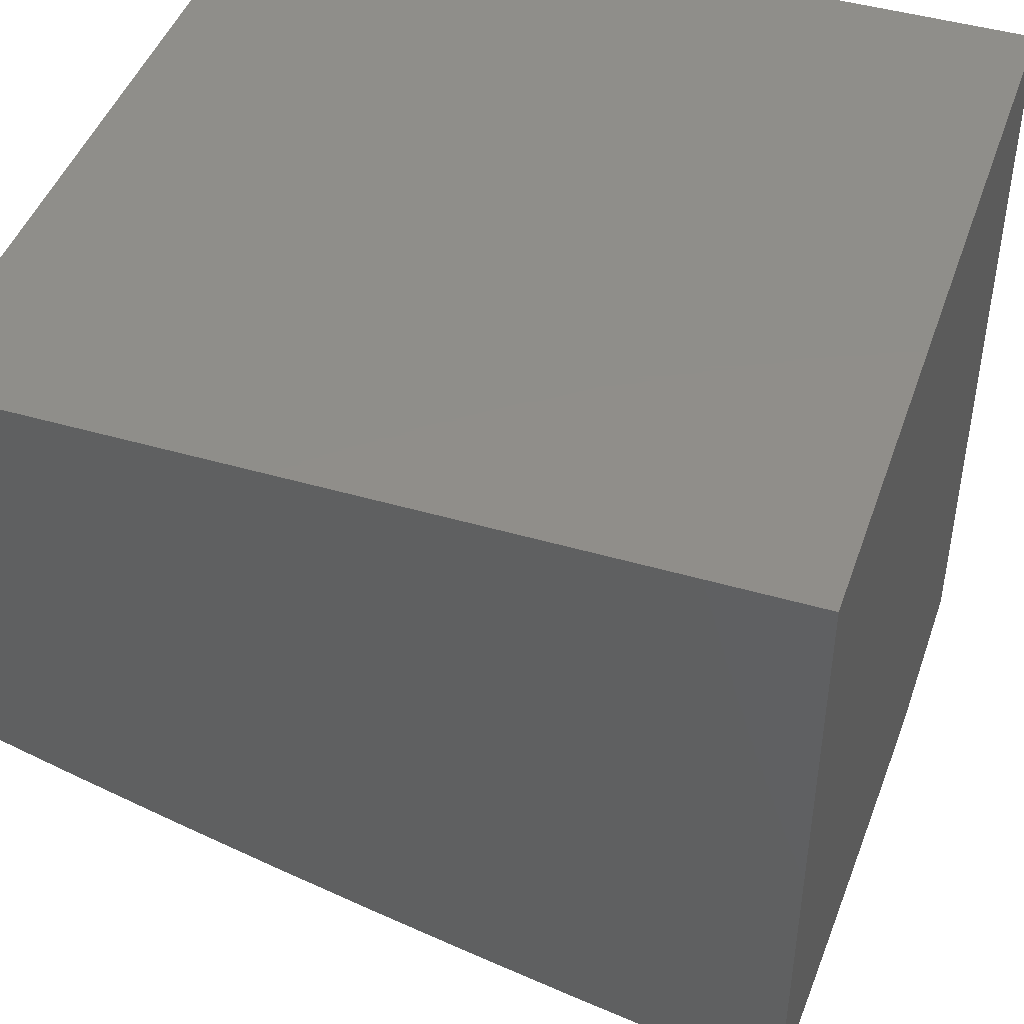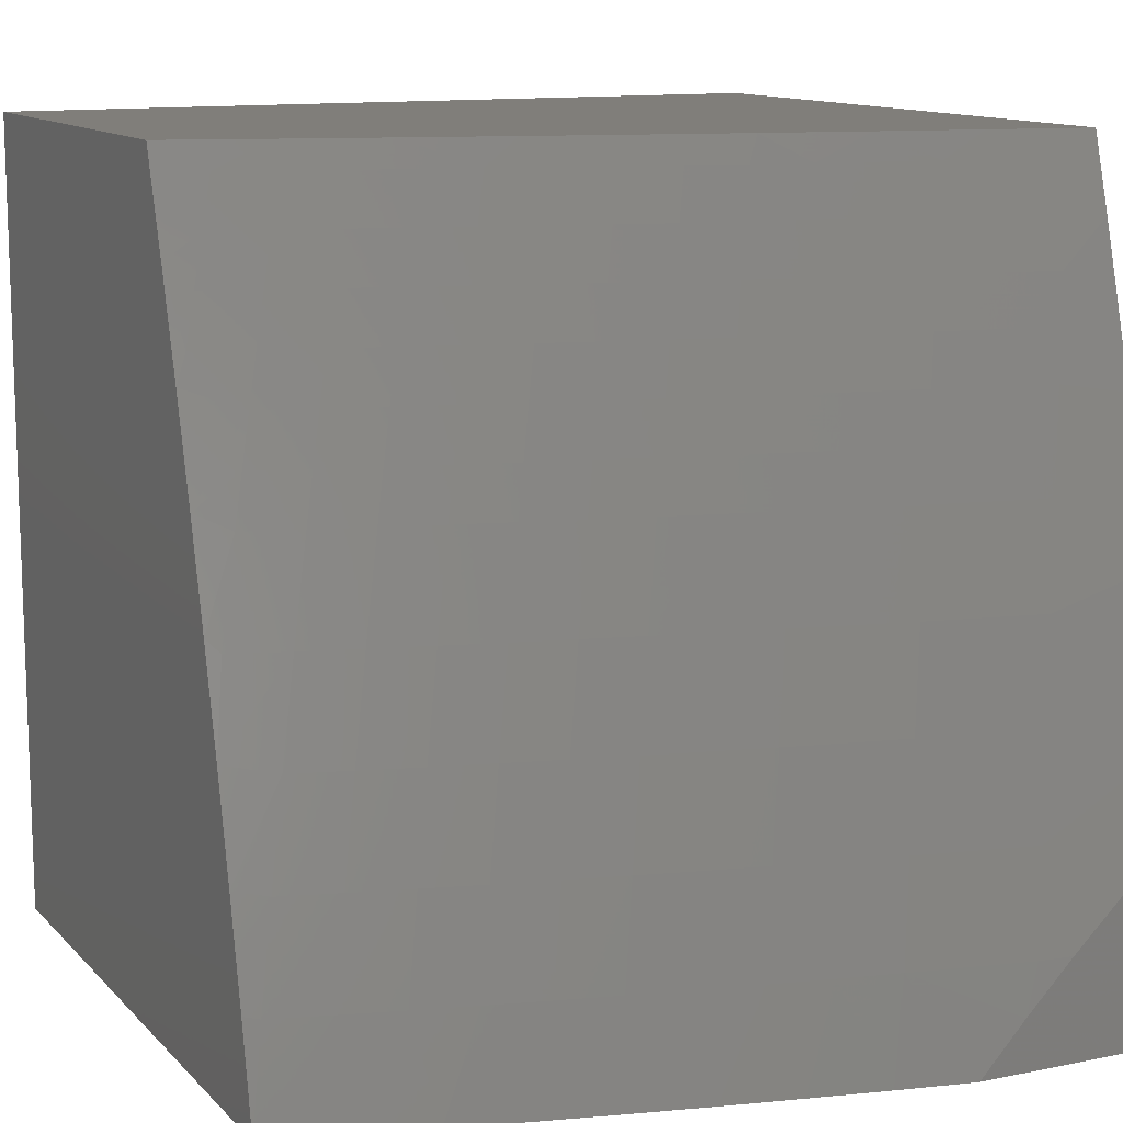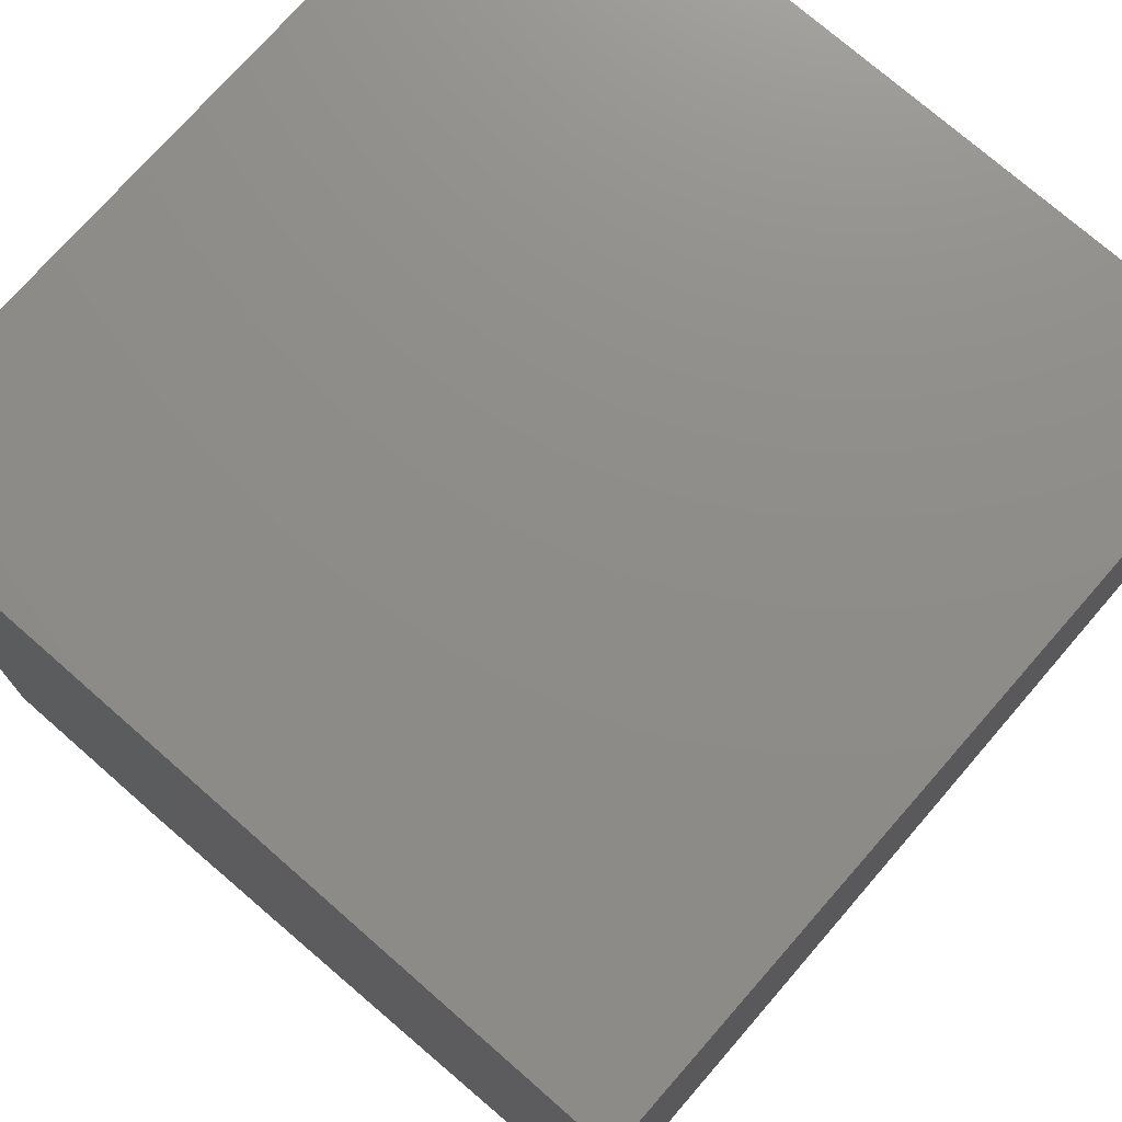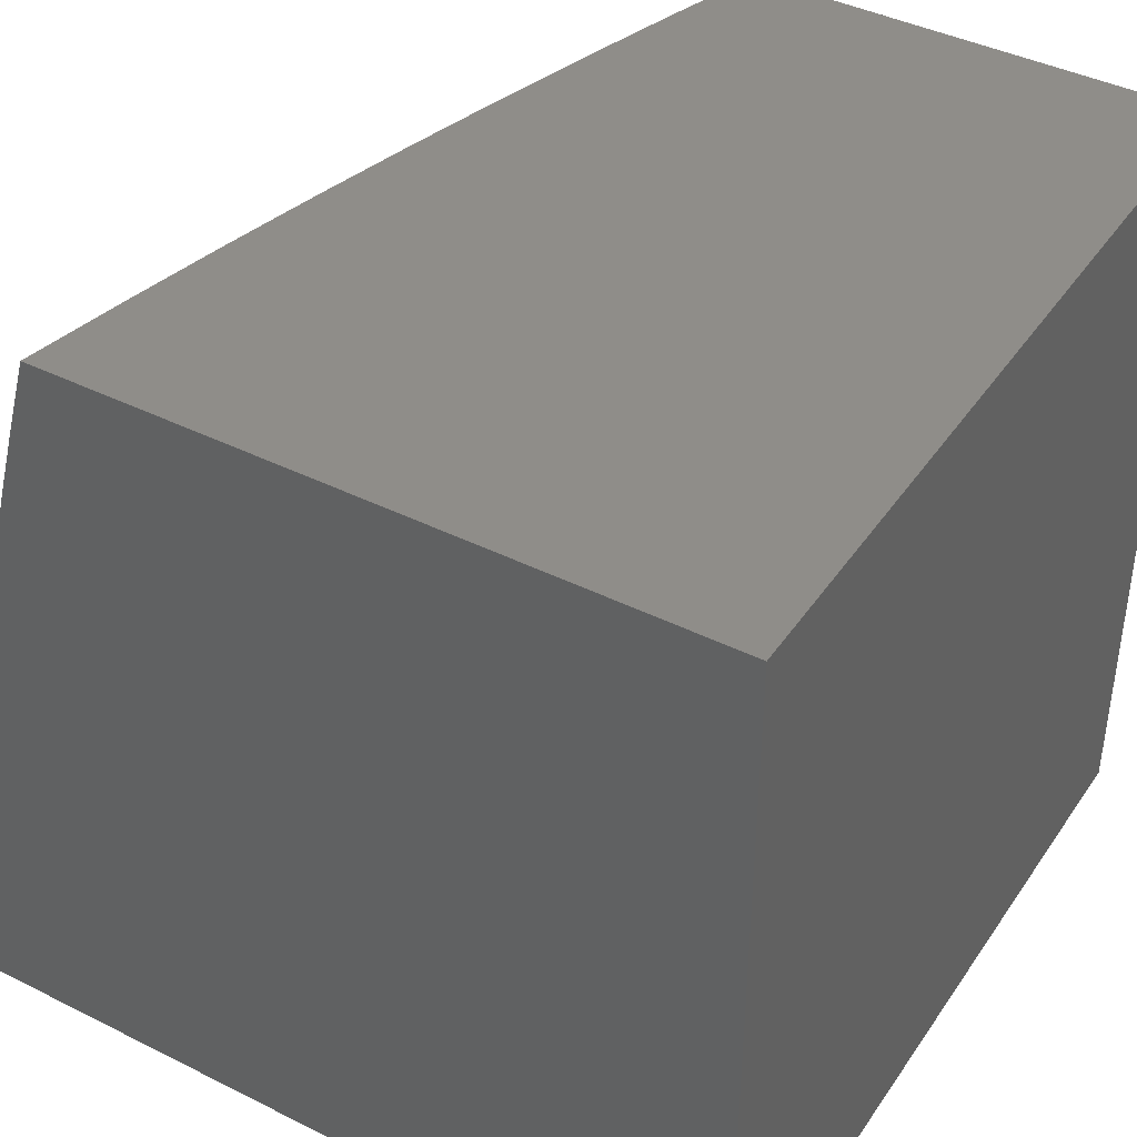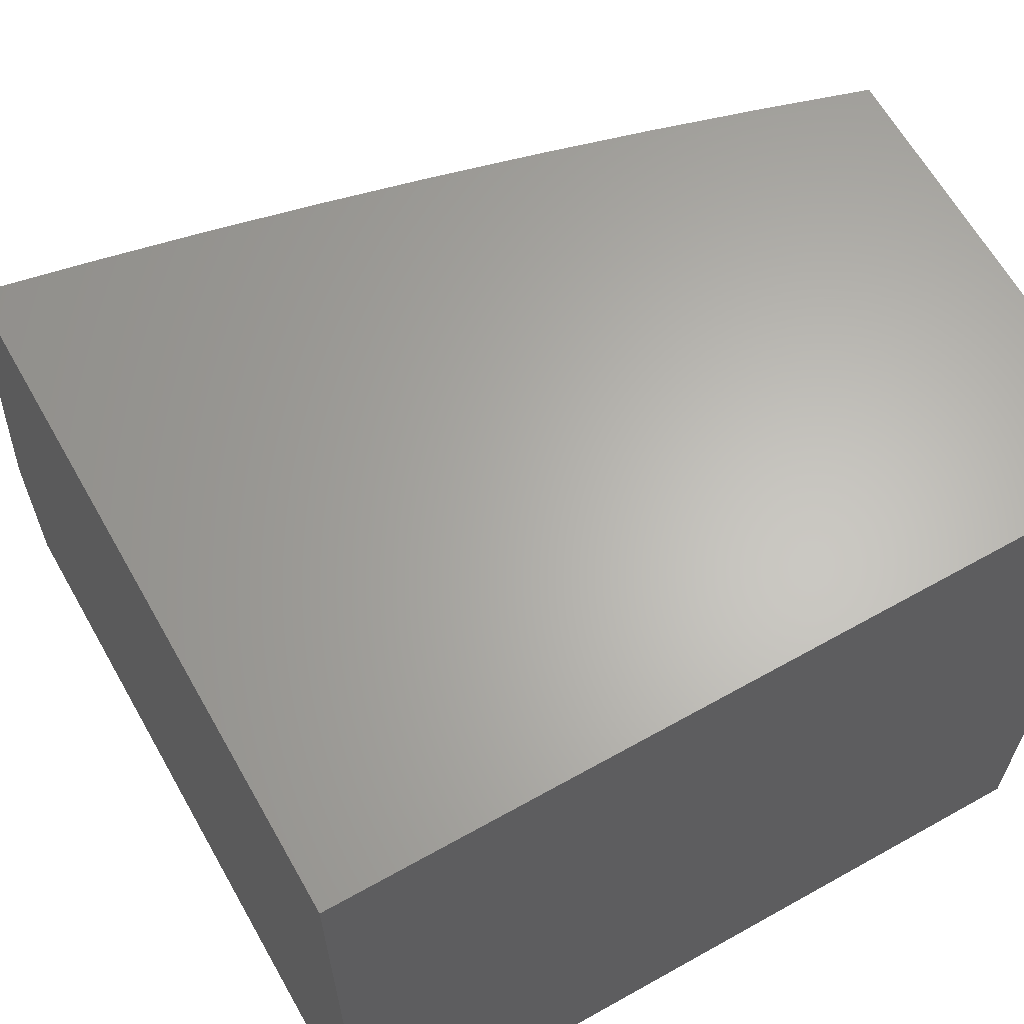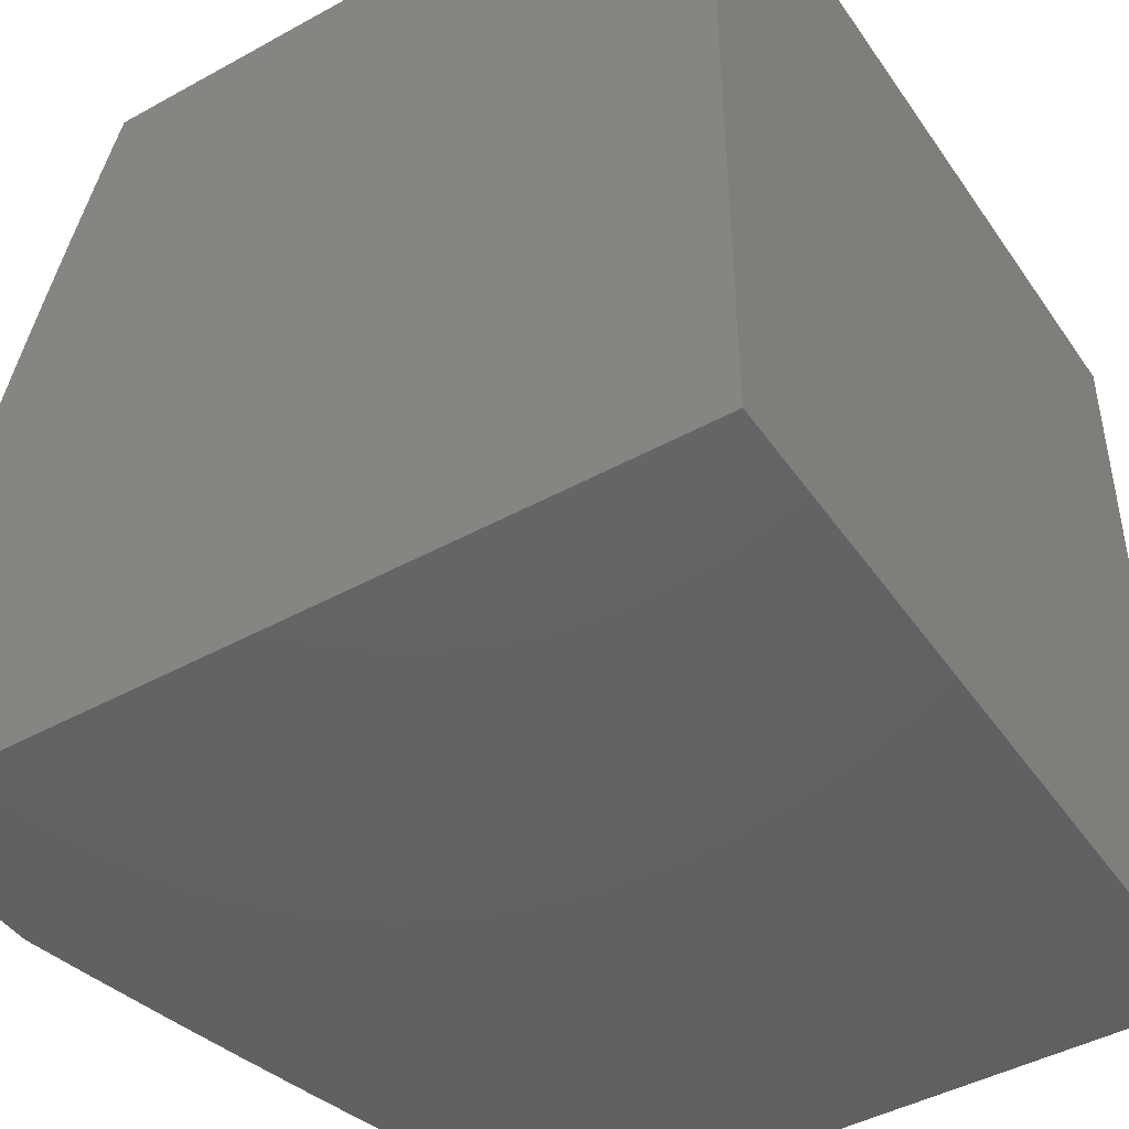
<metadata>
{"format":"stl","ext":"stl","renderer":"f3d","projection":"perspective","resolution":1024,"background":"white","views":[{"elev":45.1,"azim":18.7,"up":"+Y"},{"elev":12.1,"azim":-25.7,"up":"+Z"},{"elev":74.4,"azim":-138.8,"up":"+Y"},{"elev":41.4,"azim":121.2,"up":"+Z"},{"elev":64.1,"azim":150.5,"up":"+Z"},{"elev":-45.0,"azim":122.5,"up":"+Z"}]}
</metadata>
<code>
# stl→obj: 174 verts, 344 faces
v -2.906 -11.84 2
v -2.908 -11.81 2.123
v -3 -11.81 2
v -2.981 -11.79 2.123
v -3 -11.79 2.127
v -2.96 -11.77 2.245
v -3 -11.76 2.253
v -2.937 -11.75 2.367
v -3 -11.73 2.379
v -2.914 -11.73 2.488
v -2.984 -11.71 2.488
v -2.889 -11.7 2.609
v -2.959 -11.68 2.609
v -2.876 -11.69 2.669
v -2.945 -11.67 2.669
v -2.862 -11.68 2.729
v -2.932 -11.66 2.729
v -2.849 -11.67 2.789
v -2.918 -11.65 2.789
v -2.835 -11.65 2.849
v -2.904 -11.63 2.849
v -2.821 -11.64 2.909
v -2.889 -11.62 2.909
v -2.806 -11.62 2.968
v -2.874 -11.6 2.968
v -2.877 -11.59 3
v -2.941 -11.58 2.968
v -3 -11.55 3
v -3 -11.59 2.877
v -2.835 -11.83 2.123
v -2.812 -11.86 2
v -2.762 -11.85 2.123
v -2.718 -11.89 2
v -2.688 -11.87 2.123
v -2.623 -11.91 2
v -2.614 -11.89 2.123
v -2.54 -11.91 2.123
v -2.522 -11.89 2.245
v -2.448 -11.91 2.245
v -2.43 -11.88 2.367
v -2.356 -11.9 2.367
v -2.337 -11.88 2.488
v -2.264 -11.89 2.488
v -2.244 -11.87 2.609
v -2.098 -11.9 2.609
v -2.089 -11.88 2.669
v -2 -11.91 2.623
v -2 -11.89 2.718
v -2.528 -11.94 2
v -2.466 -11.93 2.123
v -2.374 -11.92 2.245
v -2.282 -11.92 2.367
v -2.116 -11.92 2.488
v -2 -11.94 2.528
v -2.433 -11.96 2
v -2.391 -11.94 2.123
v -2.299 -11.94 2.245
v -2.134 -11.95 2.367
v -2 -11.96 2.433
v -2.337 -11.98 2
v -2.316 -11.96 2.123
v -2.15 -11.97 2.245
v -2 -11.98 2.337
v -2.242 -12 2
v -2.184 -12 2.063
v -2.165 -11.99 2.123
v -2.124 -12 2.124
v -2.063 -12 2.184
v -2 -12 2.242
v -2.079 -11.87 2.729
v -2 -11.86 2.812
v -2.069 -11.86 2.789
v -2.059 -11.84 2.849
v -2.213 -11.83 2.789
v -2.202 -11.81 2.849
v -2.285 -11.81 2.789
v -2.274 -11.8 2.849
v -2.356 -11.8 2.789
v -2.345 -11.78 2.849
v -2.427 -11.78 2.789
v -2.416 -11.76 2.849
v -2.498 -11.76 2.789
v -2.486 -11.75 2.849
v -2.569 -11.74 2.789
v -2.557 -11.73 2.849
v -2.64 -11.72 2.789
v -2.627 -11.71 2.849
v -2.71 -11.71 2.789
v -2.696 -11.69 2.849
v -2.779 -11.69 2.789
v -2.766 -11.67 2.849
v -2 -11.84 2.906
v -2.049 -11.83 2.909
v -2.191 -11.8 2.909
v -2.262 -11.78 2.909
v -2.333 -11.77 2.909
v -2.403 -11.75 2.909
v -2.474 -11.73 2.909
v -2.544 -11.72 2.909
v -2.613 -11.7 2.909
v -2.683 -11.68 2.909
v -2.752 -11.66 2.909
v -2.038 -11.81 2.968
v -2 -11.81 3
v -2.127 -11.79 3
v -2.253 -11.76 3
v -2.18 -11.78 2.968
v -2.379 -11.73 3
v -2.321 -11.75 2.968
v -2.25 -11.77 2.968
v -2.504 -11.7 3
v -2.461 -11.72 2.968
v -2.391 -11.74 2.968
v -2.629 -11.66 3
v -2.6 -11.68 2.968
v -2.531 -11.7 2.968
v -2.669 -11.66 2.968
v -2.754 -11.63 3
v -2.738 -11.64 2.968
v -3 -11.63 2.754
v -2.986 -11.62 2.789
v -2.972 -11.61 2.849
v -2.957 -11.6 2.909
v -3 -11.66 2.629
v -3 -11.7 2.504
v -2.888 -11.79 2.245
v -2.815 -11.81 2.245
v -2.743 -11.83 2.245
v -2.669 -11.85 2.245
v -2.596 -11.87 2.245
v -2.866 -11.77 2.367
v -2.794 -11.79 2.367
v -2.722 -11.81 2.367
v -2.649 -11.83 2.367
v -2.576 -11.85 2.367
v -2.503 -11.87 2.367
v -2.843 -11.75 2.488
v -2.771 -11.77 2.488
v -2.7 -11.79 2.488
v -2.628 -11.81 2.488
v -2.555 -11.83 2.488
v -2.483 -11.84 2.488
v -2.41 -11.86 2.488
v -2.818 -11.72 2.609
v -2.748 -11.74 2.609
v -2.677 -11.76 2.609
v -2.605 -11.78 2.609
v -2.533 -11.8 2.609
v -2.462 -11.82 2.609
v -2.389 -11.84 2.609
v -2.317 -11.85 2.609
v -2.806 -11.71 2.669
v -2.735 -11.73 2.669
v -2.665 -11.75 2.669
v -2.593 -11.77 2.669
v -2.522 -11.79 2.669
v -2.45 -11.81 2.669
v -2.379 -11.82 2.669
v -2.306 -11.84 2.669
v -2.234 -11.85 2.669
v -2.793 -11.7 2.729
v -2.723 -11.72 2.729
v -2.652 -11.74 2.729
v -2.581 -11.76 2.729
v -2.51 -11.77 2.729
v -2.439 -11.79 2.729
v -2.368 -11.81 2.729
v -2.296 -11.83 2.729
v -2.224 -11.84 2.729
v -2 -11 3
v -2 -11 2
v -2 -12 2
v -3 -11 2
v -3 -11 3
f 1 2 3
f 3 2 4
f 3 4 5
f 5 4 6
f 5 6 7
f 7 6 8
f 7 8 9
f 9 8 10
f 9 10 11
f 11 10 12
f 11 12 13
f 13 12 14
f 13 14 15
f 15 14 16
f 15 16 17
f 17 16 18
f 17 18 19
f 19 18 20
f 19 20 21
f 21 20 22
f 21 22 23
f 23 22 24
f 23 24 25
f 25 24 26
f 25 26 27
f 27 26 28
f 27 28 29
f 2 1 30
f 30 1 31
f 30 31 32
f 32 31 33
f 32 33 34
f 34 33 35
f 34 35 36
f 36 35 37
f 36 37 38
f 38 37 39
f 38 39 40
f 40 39 41
f 40 41 42
f 42 41 43
f 42 43 44
f 44 43 45
f 44 45 46
f 46 45 47
f 46 47 48
f 35 49 37
f 37 49 50
f 37 50 39
f 39 50 51
f 39 51 41
f 41 51 52
f 41 52 43
f 43 52 53
f 43 53 45
f 45 53 54
f 45 54 47
f 49 55 50
f 50 55 56
f 50 56 51
f 51 56 57
f 51 57 52
f 52 57 58
f 52 58 53
f 53 58 59
f 53 59 54
f 55 60 56
f 56 60 61
f 56 61 57
f 57 61 62
f 57 62 58
f 58 62 63
f 58 63 59
f 60 64 61
f 61 64 65
f 61 65 66
f 66 65 67
f 66 67 62
f 62 67 68
f 62 68 69
f 69 63 62
f 46 48 70
f 70 48 71
f 70 71 72
f 72 71 73
f 72 73 74
f 74 73 75
f 74 75 76
f 76 75 77
f 76 77 78
f 78 77 79
f 78 79 80
f 80 79 81
f 80 81 82
f 82 81 83
f 82 83 84
f 84 83 85
f 84 85 86
f 86 85 87
f 86 87 88
f 88 87 89
f 88 89 90
f 90 89 91
f 90 91 18
f 18 91 20
f 71 92 73
f 73 92 93
f 73 93 75
f 75 93 94
f 75 94 77
f 77 94 95
f 77 95 79
f 79 95 96
f 79 96 81
f 81 96 97
f 81 97 83
f 83 97 98
f 83 98 85
f 85 98 99
f 85 99 87
f 87 99 100
f 87 100 89
f 89 100 101
f 89 101 91
f 91 101 102
f 91 102 20
f 20 102 22
f 93 92 103
f 103 92 104
f 103 104 105
f 106 107 105
f 105 107 94
f 105 94 93
f 108 109 106
f 106 109 110
f 106 110 107
f 107 110 95
f 107 95 94
f 111 112 108
f 108 112 113
f 108 113 109
f 109 113 97
f 109 97 96
f 114 115 111
f 111 115 116
f 111 116 112
f 112 116 99
f 112 99 98
f 115 114 117
f 117 114 118
f 117 118 119
f 119 118 24
f 119 24 22
f 118 26 24
f 120 121 29
f 29 121 122
f 29 122 123
f 123 122 23
f 123 23 25
f 124 17 120
f 120 17 19
f 120 19 121
f 121 19 21
f 121 21 122
f 122 21 23
f 125 13 124
f 124 13 15
f 124 15 17
f 13 125 11
f 11 125 9
f 6 4 126
f 126 4 2
f 126 2 127
f 127 2 30
f 127 30 128
f 128 30 32
f 128 32 129
f 129 32 34
f 129 34 130
f 130 34 36
f 130 36 38
f 8 6 131
f 131 6 126
f 131 126 132
f 132 126 127
f 132 127 133
f 133 127 128
f 133 128 134
f 134 128 129
f 134 129 135
f 135 129 130
f 135 130 136
f 136 130 38
f 136 38 40
f 10 8 137
f 137 8 131
f 137 131 138
f 138 131 132
f 138 132 139
f 139 132 133
f 139 133 140
f 140 133 134
f 140 134 141
f 141 134 135
f 141 135 142
f 142 135 136
f 142 136 143
f 143 136 40
f 143 40 42
f 12 10 144
f 144 10 137
f 144 137 145
f 145 137 138
f 145 138 146
f 146 138 139
f 146 139 147
f 147 139 140
f 147 140 148
f 148 140 141
f 148 141 149
f 149 141 142
f 149 142 150
f 150 142 143
f 150 143 151
f 151 143 42
f 151 42 44
f 14 12 152
f 152 12 144
f 152 144 153
f 153 144 145
f 153 145 154
f 154 145 146
f 154 146 155
f 155 146 147
f 155 147 156
f 156 147 148
f 156 148 157
f 157 148 149
f 157 149 158
f 158 149 150
f 158 150 159
f 159 150 151
f 159 151 160
f 160 151 44
f 160 44 46
f 16 14 161
f 161 14 152
f 161 152 162
f 162 152 153
f 162 153 163
f 163 153 154
f 163 154 164
f 164 154 155
f 164 155 165
f 165 155 156
f 165 156 166
f 166 156 157
f 166 157 167
f 167 157 158
f 167 158 168
f 168 158 159
f 168 159 169
f 169 159 160
f 169 160 70
f 70 160 46
f 18 16 90
f 90 16 161
f 90 161 88
f 88 161 162
f 88 162 86
f 86 162 163
f 86 163 84
f 84 163 164
f 84 164 82
f 82 164 165
f 82 165 80
f 80 165 166
f 80 166 78
f 78 166 167
f 78 167 76
f 76 167 168
f 76 168 74
f 74 168 169
f 74 169 72
f 72 169 70
f 117 119 102
f 102 119 22
f 117 102 101
f 115 117 101
f 115 101 100
f 116 115 100
f 116 100 99
f 112 98 113
f 113 98 97
f 110 109 96
f 110 96 95
f 66 62 61
f 93 103 105
f 29 123 27
f 27 123 25
f 104 92 170
f 170 92 71
f 170 71 48
f 48 47 170
f 170 47 171
f 171 47 54
f 171 54 59
f 59 63 171
f 171 63 69
f 171 69 172
f 69 68 172
f 172 68 67
f 172 67 65
f 65 64 172
f 172 64 171
f 171 64 60
f 171 60 55
f 55 49 171
f 171 49 35
f 171 35 173
f 173 35 33
f 173 33 31
f 31 1 173
f 173 1 3
f 28 26 174
f 174 26 118
f 174 118 114
f 174 114 170
f 170 114 111
f 170 111 108
f 108 106 170
f 170 106 105
f 170 105 104
f 3 5 173
f 173 5 7
f 173 7 9
f 9 125 173
f 173 125 124
f 173 124 174
f 174 124 120
f 174 120 29
f 29 28 174
f 170 171 174
f 174 171 173

</code>
